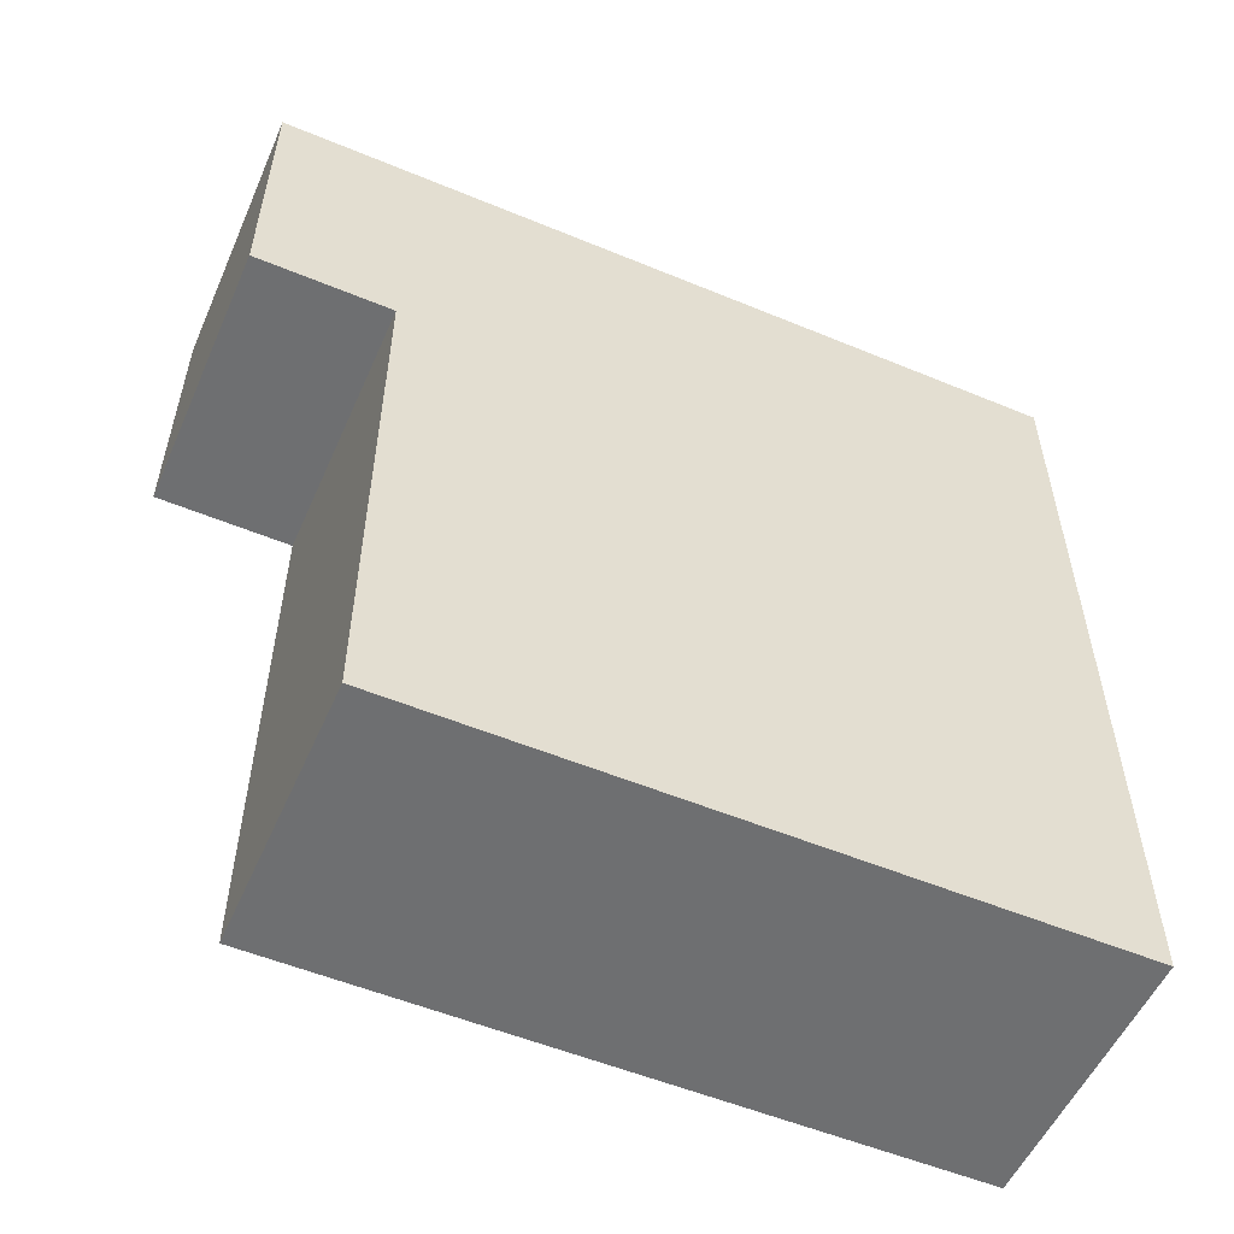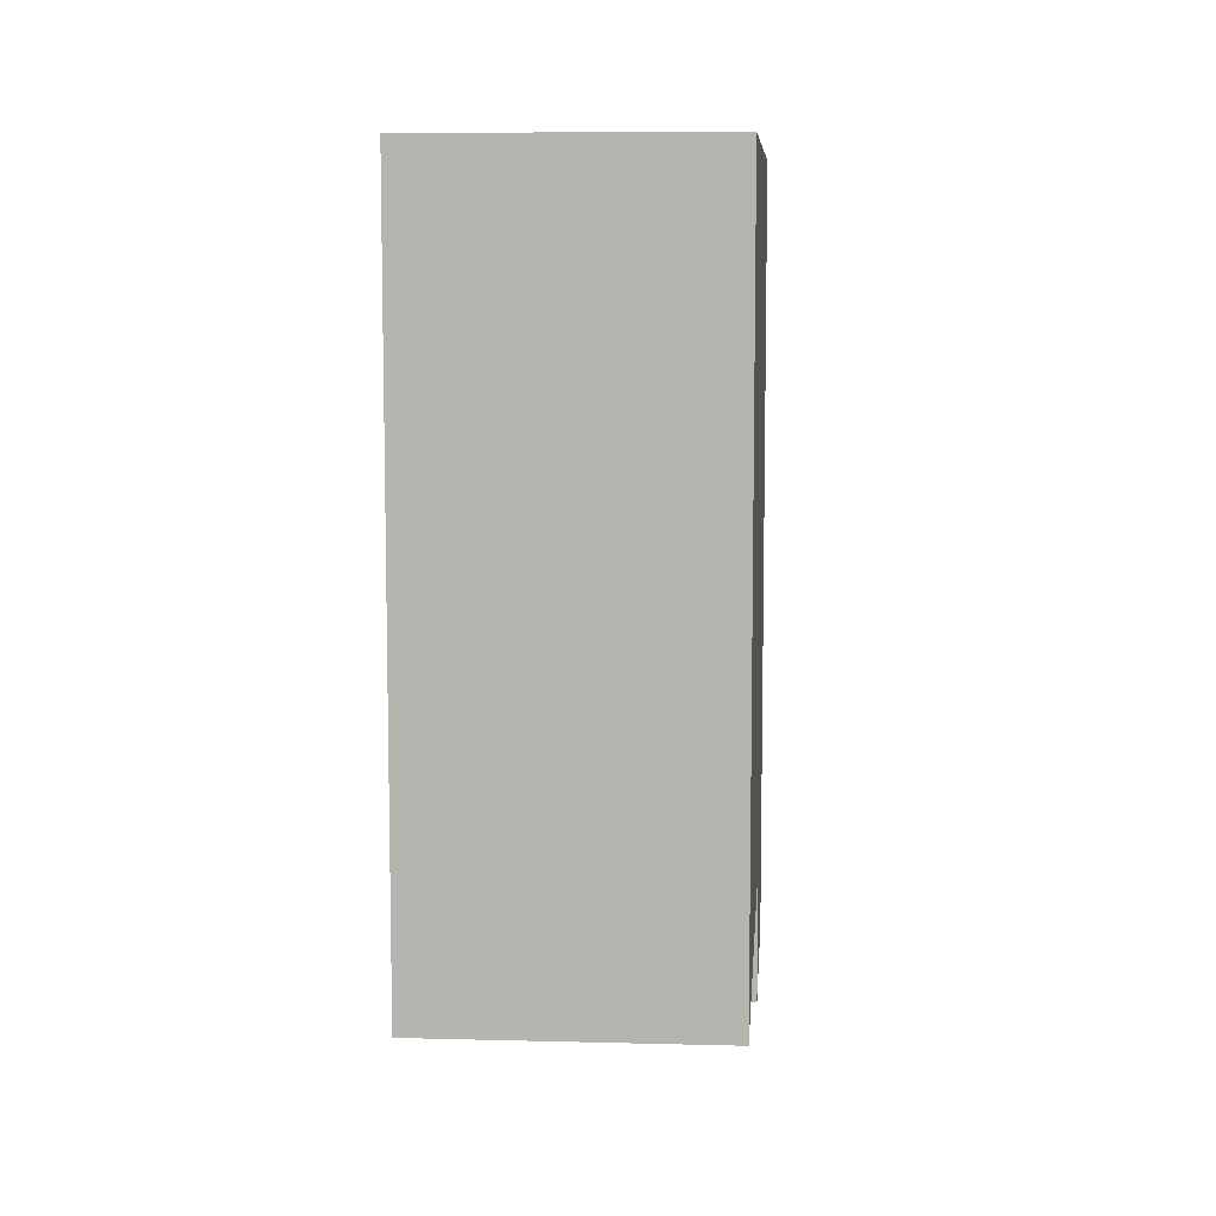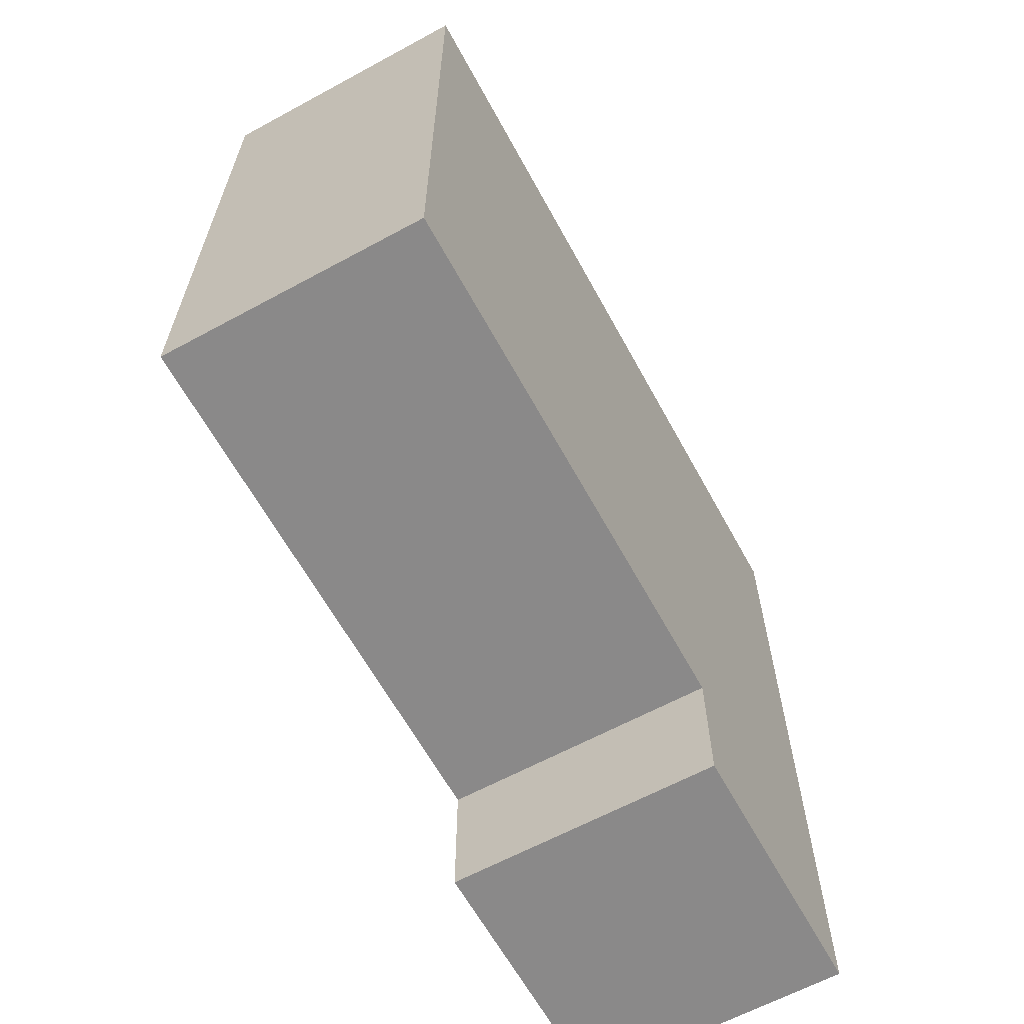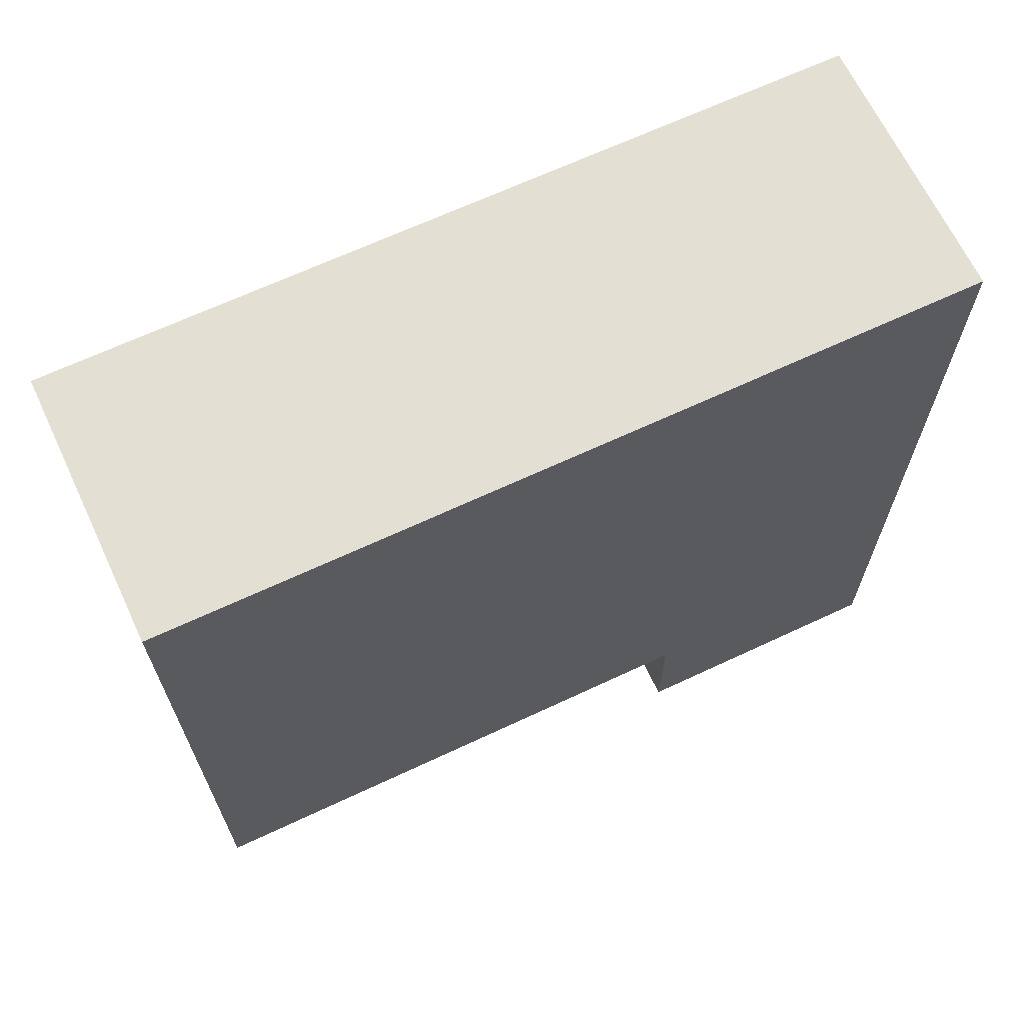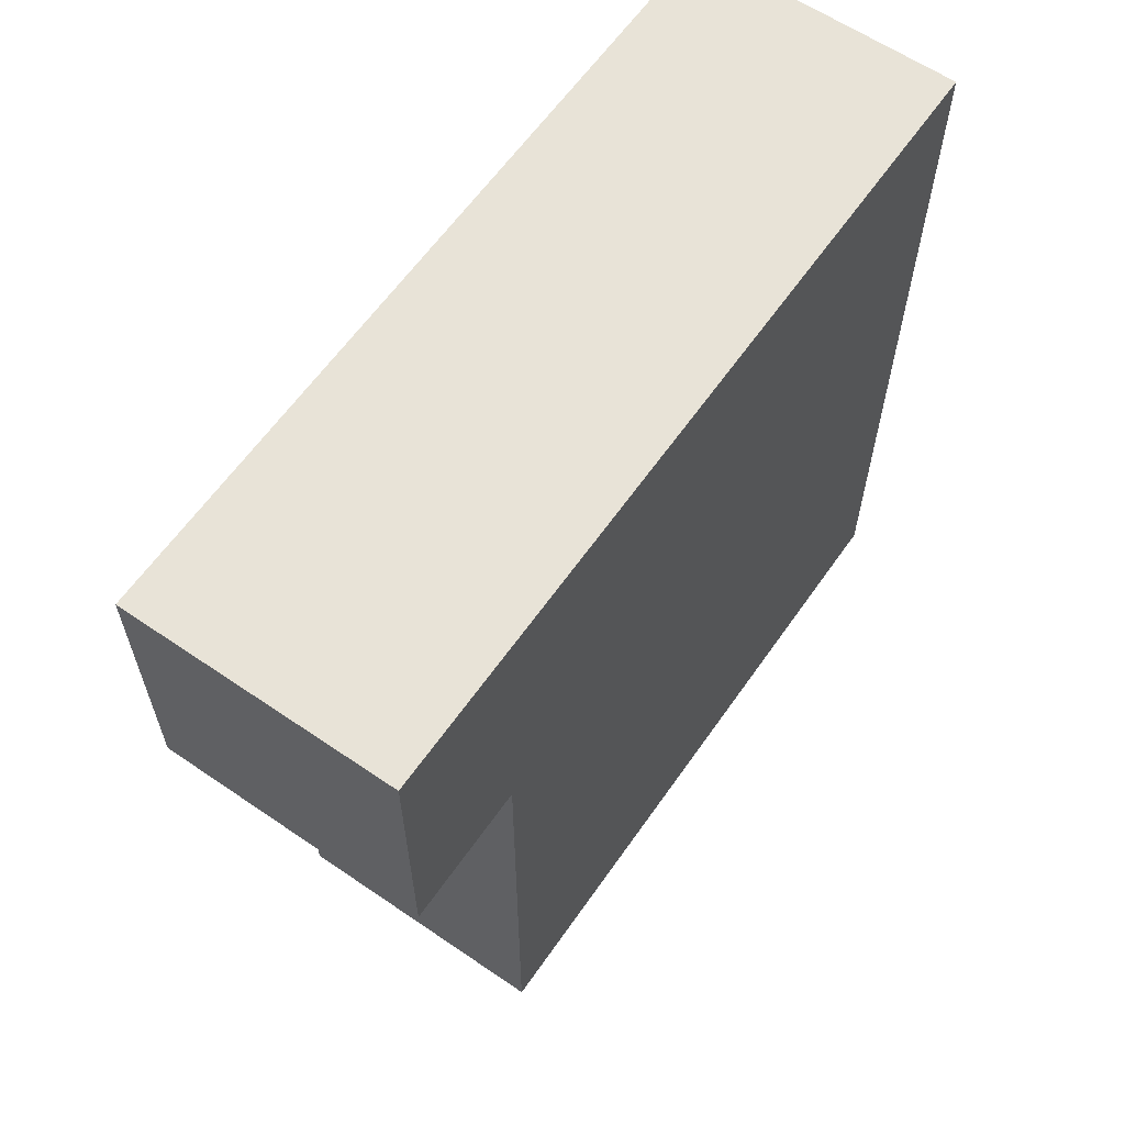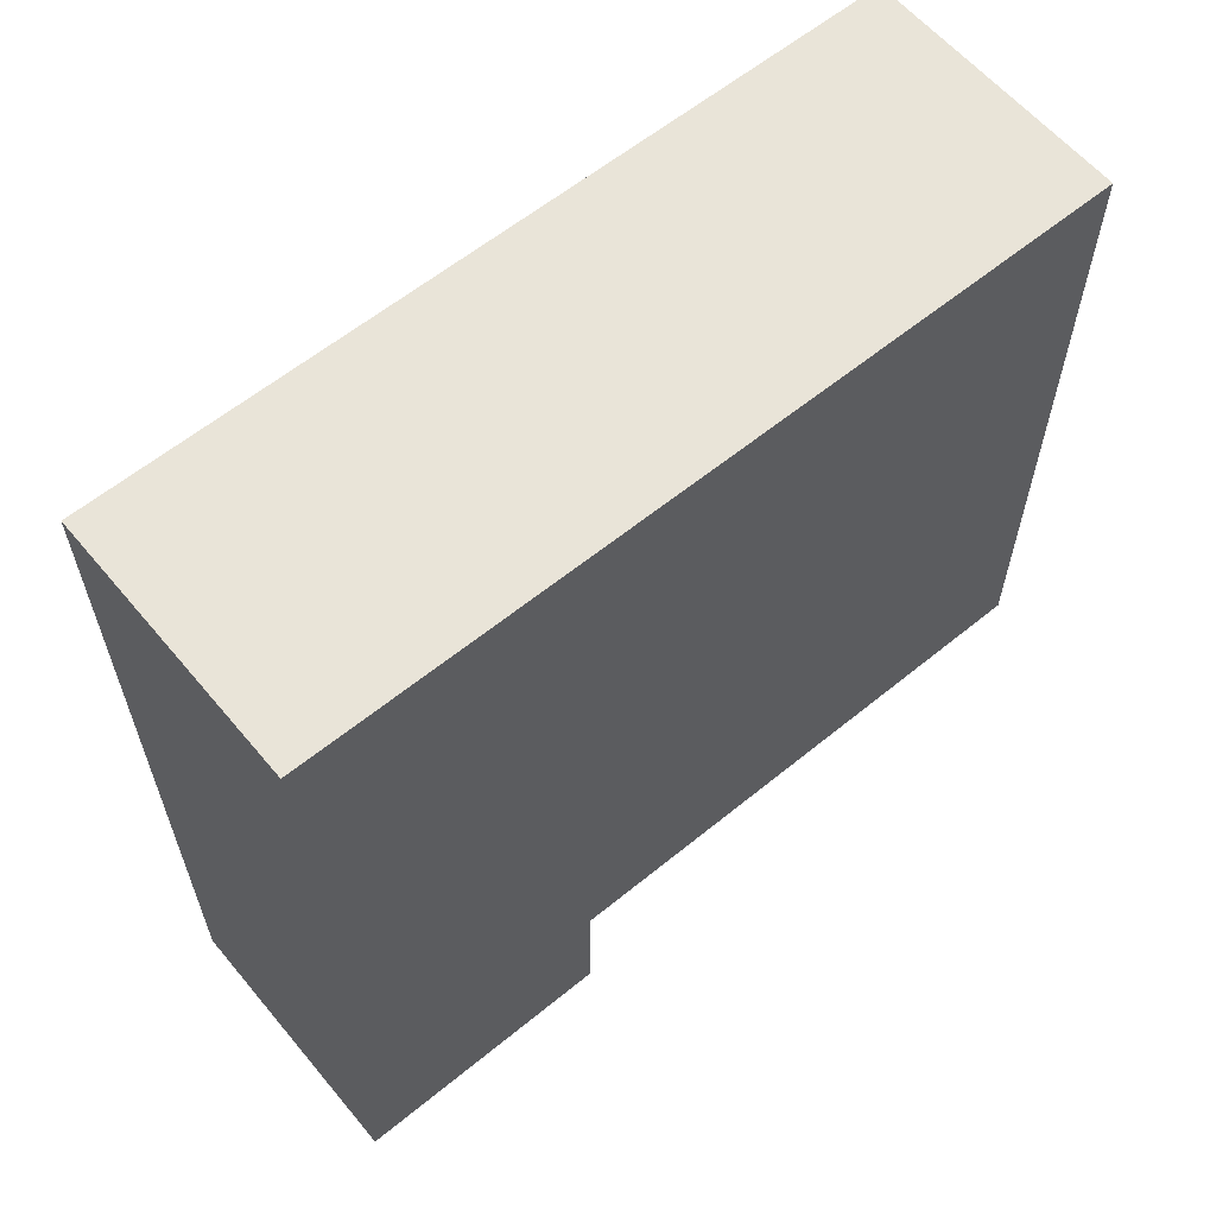
<metadata>
{"format":"obj","ext":"obj","renderer":"f3d","projection":"perspective","resolution":1024,"background":"white","views":[{"elev":-54.5,"azim":-113.7,"up":"+Y"},{"elev":8.6,"azim":4.1,"up":"+Z"},{"elev":-63.3,"azim":28.7,"up":"+Z"},{"elev":66.5,"azim":64.8,"up":"+Z"},{"elev":61.6,"azim":-145.2,"up":"+Y"},{"elev":60.6,"azim":-129.8,"up":"+Z"}]}
</metadata>
<code>
o
v 0.1 0 1
v 0.1 0 0.5
v 0.1 0.4 0.5
v 0.1 0.4 0.4
v 0.1 0.6 1
v 0.1 0.6 0.4
v 0.3 0 1
v 0.3 0 0.5
v 0.3 0.4 0.5
v 0.3 0.4 0.4
v 0.3 0.6 1
v 0.3 0.6 0.4
v 0.1 0 1
v 0.1 0.6 1
v 0.3 0 1
v 0.3 0.6 1
v 0.1 0 0.5
v 0.1 0.4 0.5
v 0.3 0 0.5
v 0.3 0.4 0.5
v 0.1 0.4 0.4
v 0.1 0.6 0.4
v 0.3 0.4 0.4
v 0.3 0.6 0.4
v 0.1 0 1
v 0.3 0 1
v 0.1 0 0.5
v 0.3 0 0.5
v 0.1 0.4 0.5
v 0.3 0.4 0.5
v 0.1 0.4 0.4
v 0.3 0.4 0.4
v 0.1 0.6 1
v 0.3 0.6 1
v 0.1 0.6 0.4
v 0.3 0.6 0.4
f 3 2 1
f 5 3 1
f 5 4 3
f 6 4 5
f 7 8 9
f 7 9 11
f 9 10 11
f 11 10 12
f 15 14 13
f 16 14 15
f 17 18 19
f 19 18 20
f 21 22 23
f 23 22 24
f 27 26 25
f 28 26 27
f 31 30 29
f 32 30 31
f 33 34 35
f 35 34 36

</code>
